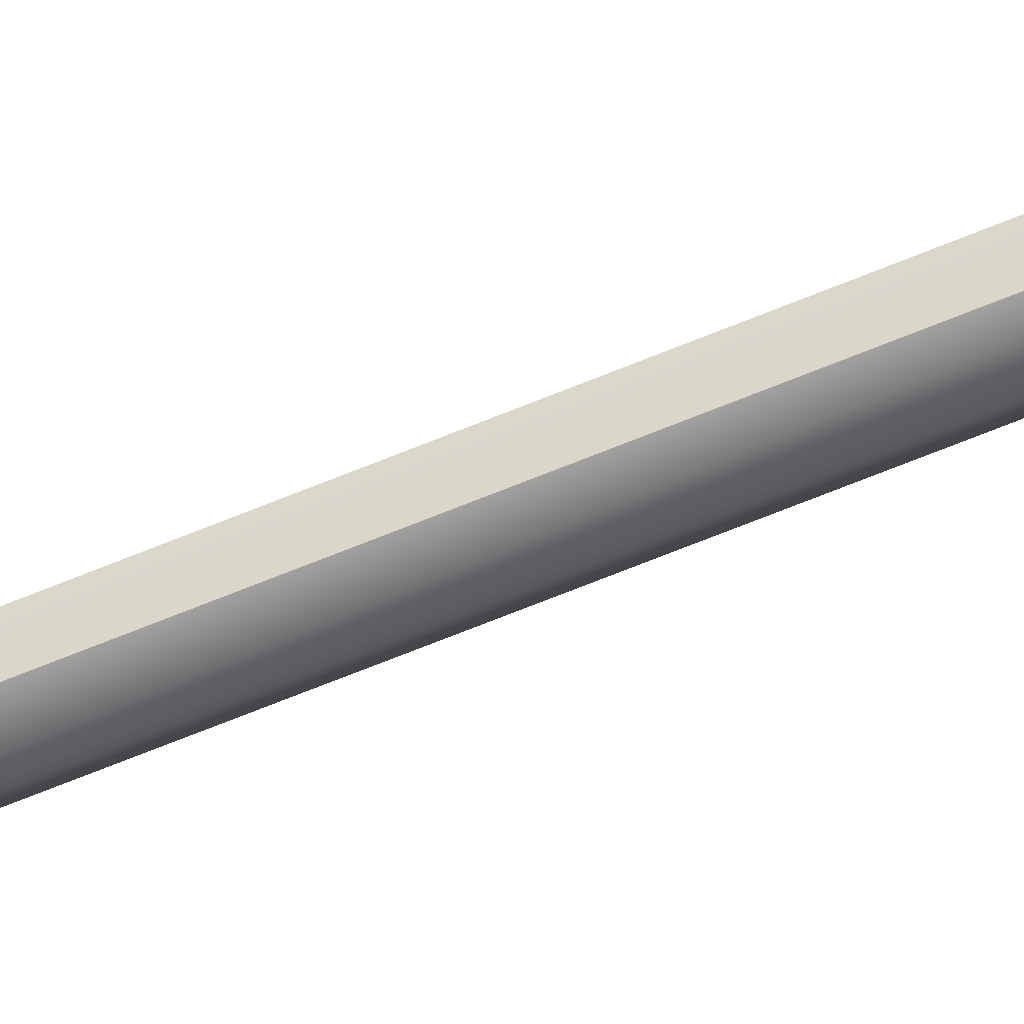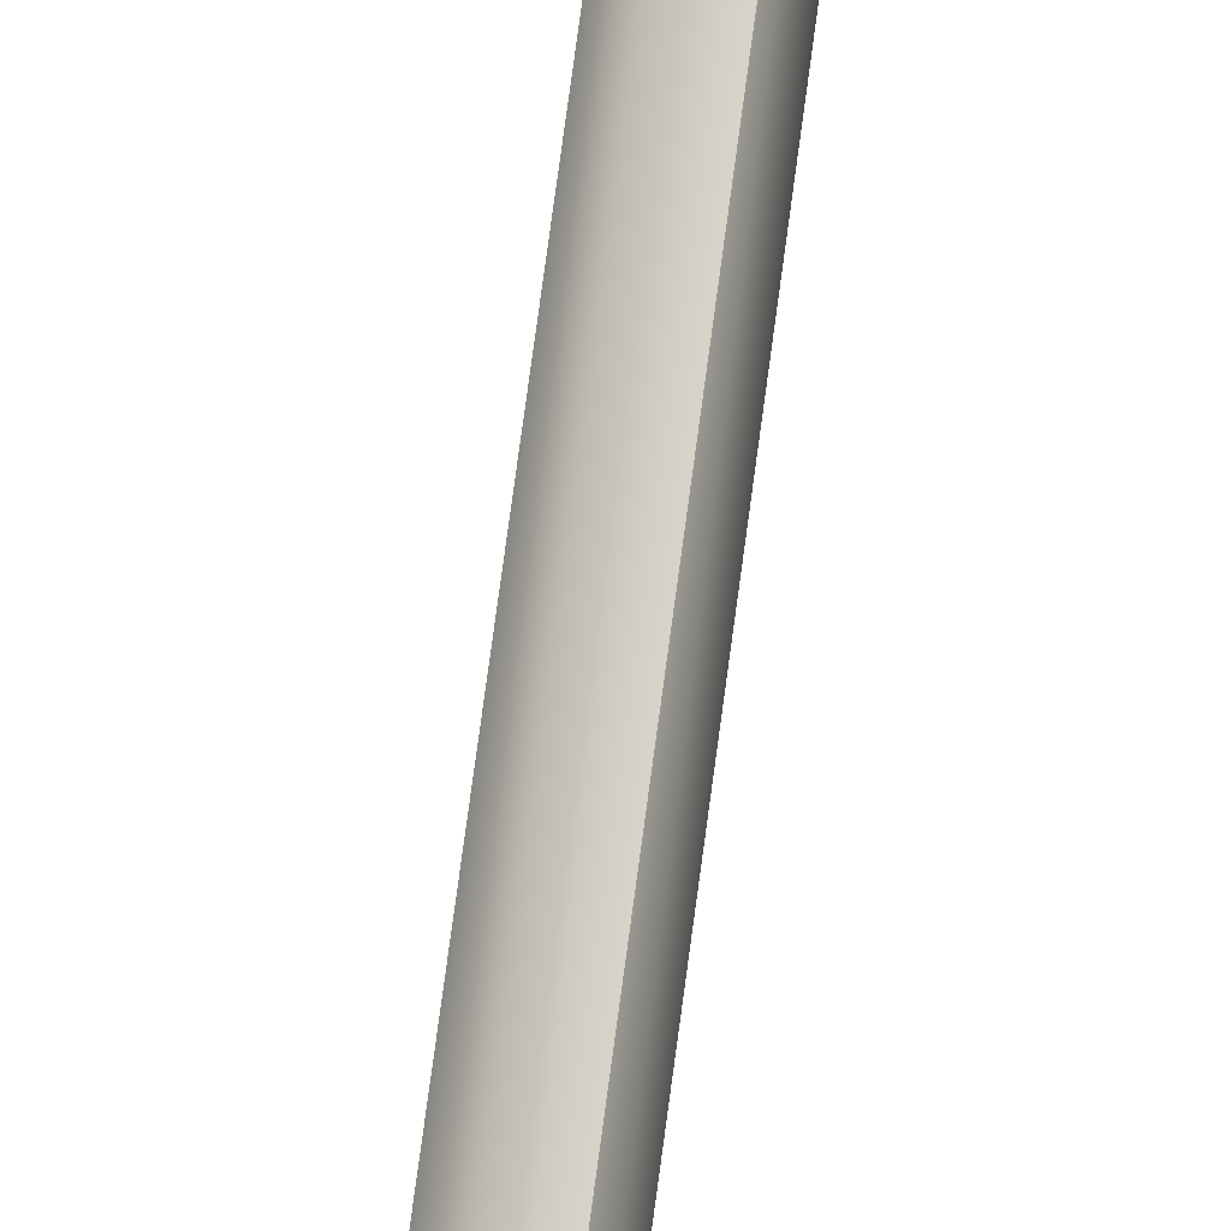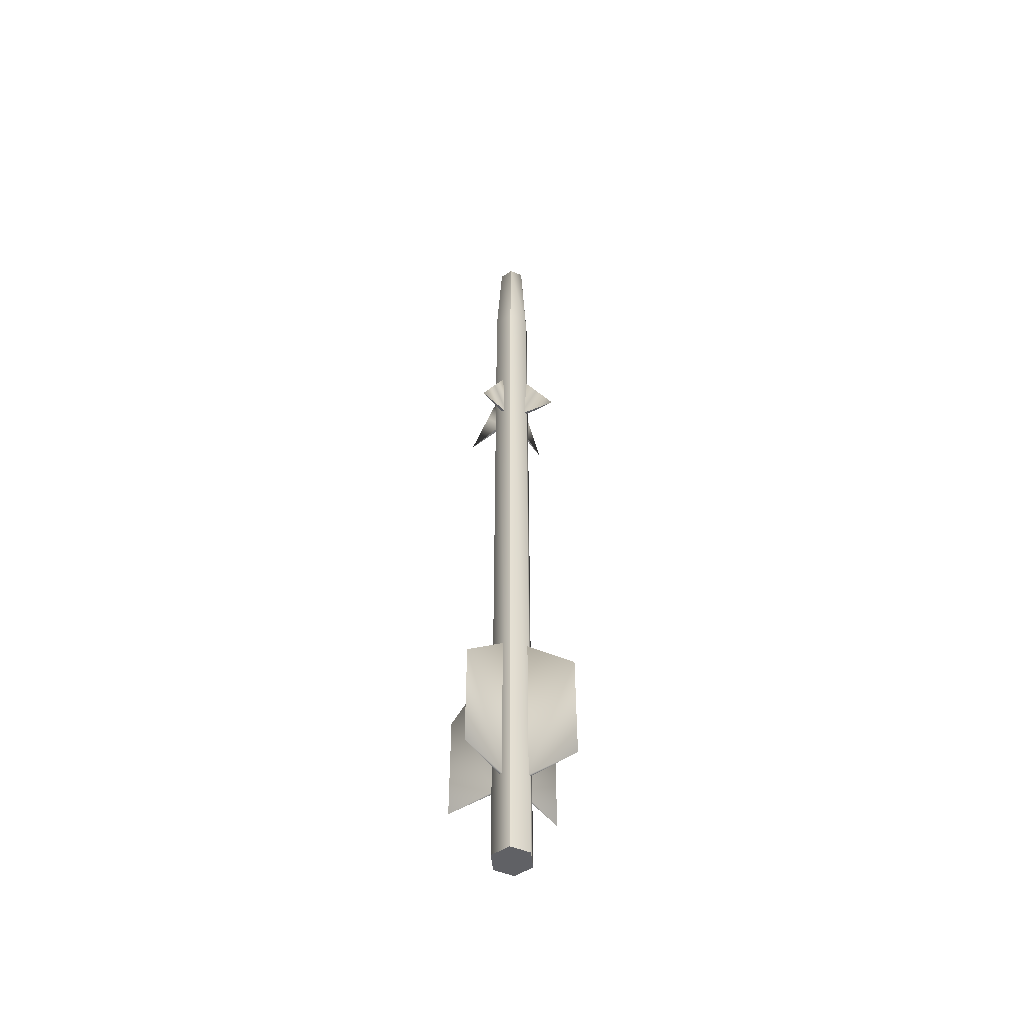
<metadata>
{"format":"obj","ext":"obj","renderer":"f3d","projection":"perspective","resolution":1024,"background":"white","views":[{"elev":-72.7,"azim":111.8,"up":"+Y"},{"elev":77.7,"azim":-172.3,"up":"+Y"},{"elev":-50.3,"azim":-144.5,"up":"+Z"}]}
</metadata>
<code>
v 0.1211 0.2097 4.17
v -0.1211 0.2097 4.17
v -0.1211 0.2097 -5.726
v 0.1211 0.2097 -5.726
v -0.1211 0.2097 4.17
v -0.2421 1e-06 4.17
v -0.2421 1e-06 -5.726
v -0.1211 0.2097 -5.726
v -0.08727 0.1481 5.501
v -0.1719 0.001551 5.501
v 0 0 5.619
v -0.1211 -0.2097 4.17
v -0.1211 -0.2097 -5.726
v -0.08458 -0.1465 5.501
v 0.08458 0.1465 5.501
v -0.08727 0.1481 5.501
v 0.1211 -0.2097 4.17
v 0.1211 -0.2097 -5.726
v 0.08727 -0.1481 5.501
v 0.1211 -0.2097 4.17
v 0.2421 -1e-06 4.17
v 0.2421 -1e-06 -5.726
v 0.1211 -0.2097 -5.726
v 0.08727 -0.1481 5.501
v 0.1719 -0.001551 5.501
v 0.2421 -1e-06 4.17
v 0 0 5.619
v 0.1719 -0.001551 5.501
v 0.2421 -1e-06 4.17
v 0.2421 -1e-06 -5.726
v 0.1719 -0.001551 5.501
v -0.1211 -0.2097 -5.726
v 0.1211 -0.2097 -5.726
v 0.2421 -1e-06 -5.726
v 0.1211 0.2097 -5.726
v -0.1211 0.2097 -5.726
v -0.2421 1e-06 -5.726
v 0.4107 0 2.28
v 0.1578 0 2.748
v 0.1578 0.02318 1.915
v 0.6637 0 1.812
v 0.1578 0.02318 1.915
v 0.1578 -0.02318 1.915
v 0.4107 0 2.28
v 0.6637 0 1.812
v 0.1578 -0.02318 1.915
v -0.1578 0.02318 1.915
v -0.1578 0 2.748
v -0.4107 0 2.28
v -0.1578 -0.02318 1.915
v -0.1578 0.02318 1.915
v -0.6637 0 1.812
v -0.1578 -0.02318 1.915
v -0.6637 0 1.812
v -0.4107 0 2.28
v 0 0.4107 2.28
v 0 0.1578 2.748
v -0.02318 0.1578 1.915
v 0 0.6637 1.812
v -0.02318 0.1578 1.915
v 0.02318 0.1578 1.915
v 0 0.4107 2.28
v 0 0.6637 1.812
v 0.02318 0.1578 1.915
v -0.02318 -0.1578 1.915
v 0 -0.1578 2.748
v 0 -0.4107 2.28
v 0.02318 -0.1578 1.915
v -0.02318 -0.1578 1.915
v 0 -0.6637 1.812
v 0.02318 -0.1578 1.915
v 0 -0.6637 1.812
v 0 -0.4107 2.28
v 0.8641 0 -3.303
v 0.2096 0.01706 -2.663
v 0.2096 0.01706 -4.665
v 0.8641 0 -4.665
v 0.2096 -0.01706 -2.663
v 0.8641 0 -4.665
v 0.2096 -0.01706 -4.665
v 0.2096 -0.01706 -2.663
v 0.8641 0 -3.303
v 0.2096 -0.01706 -4.665
v -0.2096 0.01706 -4.665
v -0.2096 0.01706 -2.663
v -0.8641 0 -3.303
v -0.8641 0 -4.665
v -0.2096 -0.01706 -2.663
v -0.2096 -0.01706 -2.663
v -0.2096 -0.01706 -4.665
v -0.8641 0 -4.665
v -0.8641 0 -3.303
v -0.2096 -0.01706 -4.665
v 1e-06 0.8641 -3.303
v -0.01706 0.2096 -2.663
v -0.01706 0.2096 -4.665
v 1e-06 0.8641 -4.665
v 0.01706 0.2096 -2.663
v 1e-06 0.8641 -4.665
v 0.01706 0.2096 -4.665
v 0.01706 0.2096 -2.663
v 1e-06 0.8641 -3.303
v 0.01706 0.2096 -4.665
v -0.01706 -0.2096 -4.665
v -0.01706 -0.2096 -2.663
v 0 -0.8641 -3.303
v 0 -0.8641 -4.665
v 0.01706 -0.2096 -2.663
v 0.01706 -0.2096 -2.663
v 0.01706 -0.2096 -4.665
v 0 -0.8641 -4.665
v 0 -0.8641 -3.303
v 0.01706 -0.2096 -4.665
g mdl_R
f 1 3 2
f 1 4 3
f 5 7 6
f 5 8 7
f 9 6 10
f 9 5 6
f 11 9 10
f 6 13 12
f 6 7 13
f 10 12 14
f 10 6 12
f 11 10 14
f 15 2 16
f 15 1 2
f 12 18 17
f 12 13 18
f 14 17 19
f 14 12 17
f 11 14 19
f 20 22 21
f 20 23 22
f 24 26 25
f 24 20 26
f 27 24 28
f 27 15 16
f 29 4 1
f 29 30 4
f 31 1 15
f 31 29 1
f 27 31 15
f 32 34 33
f 32 35 34
f 32 36 35
f 32 37 36
f 38 40 39
f 41 43 42
f 44 46 45
f 46 44 39
f 40 38 45
f 47 49 48
f 50 52 51
f 53 55 54
f 55 53 48
f 49 47 54
f 56 58 57
f 59 61 60
f 62 64 63
f 64 62 57
f 58 56 63
f 65 67 66
f 68 70 69
f 71 73 72
f 73 71 66
f 67 65 72
f 74 76 75
f 77 76 74
f 74 75 78
f 79 81 80
f 82 81 79
f 77 83 76
f 84 86 85
f 84 87 86
f 85 86 88
f 89 91 90
f 89 92 91
f 93 87 84
f 94 96 95
f 97 96 94
f 94 95 98
f 99 101 100
f 102 101 99
f 97 103 96
f 104 106 105
f 104 107 106
f 105 106 108
f 109 111 110
f 109 112 111
f 113 107 104

</code>
